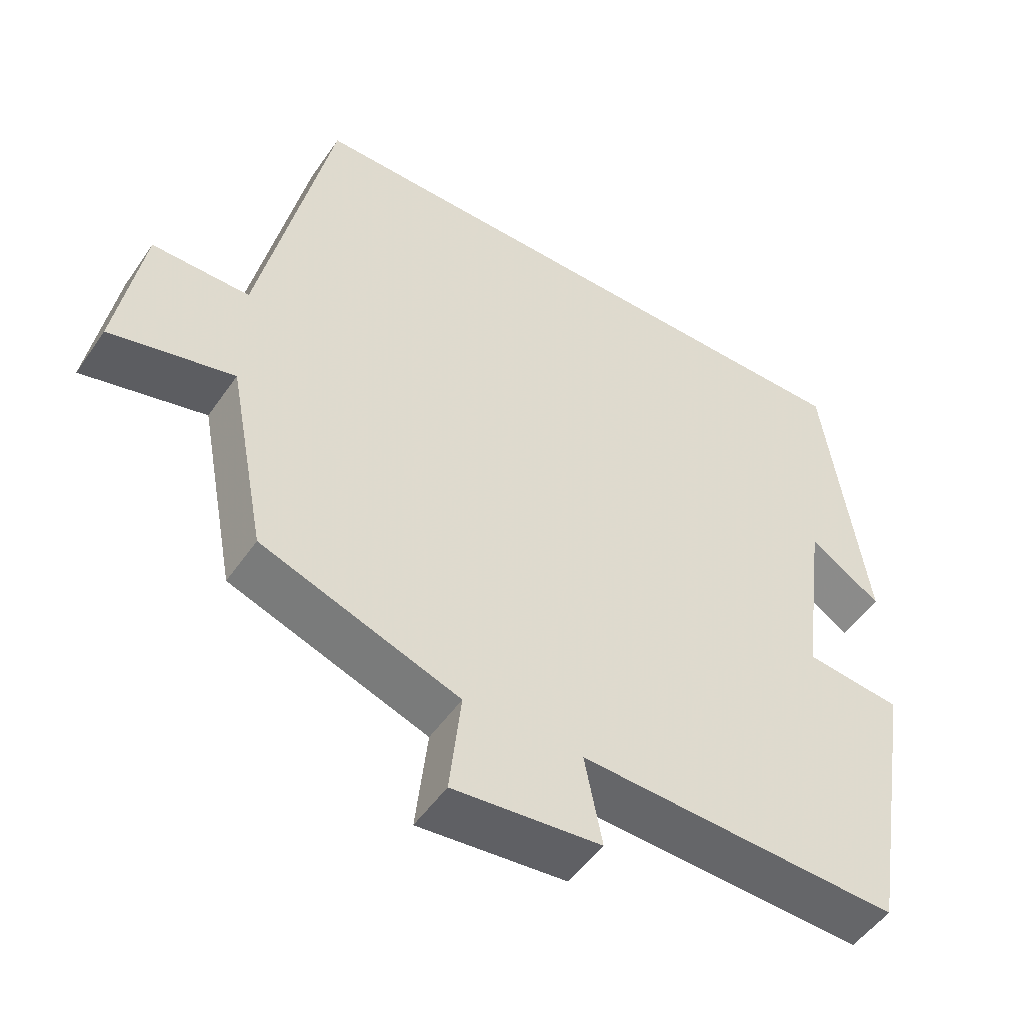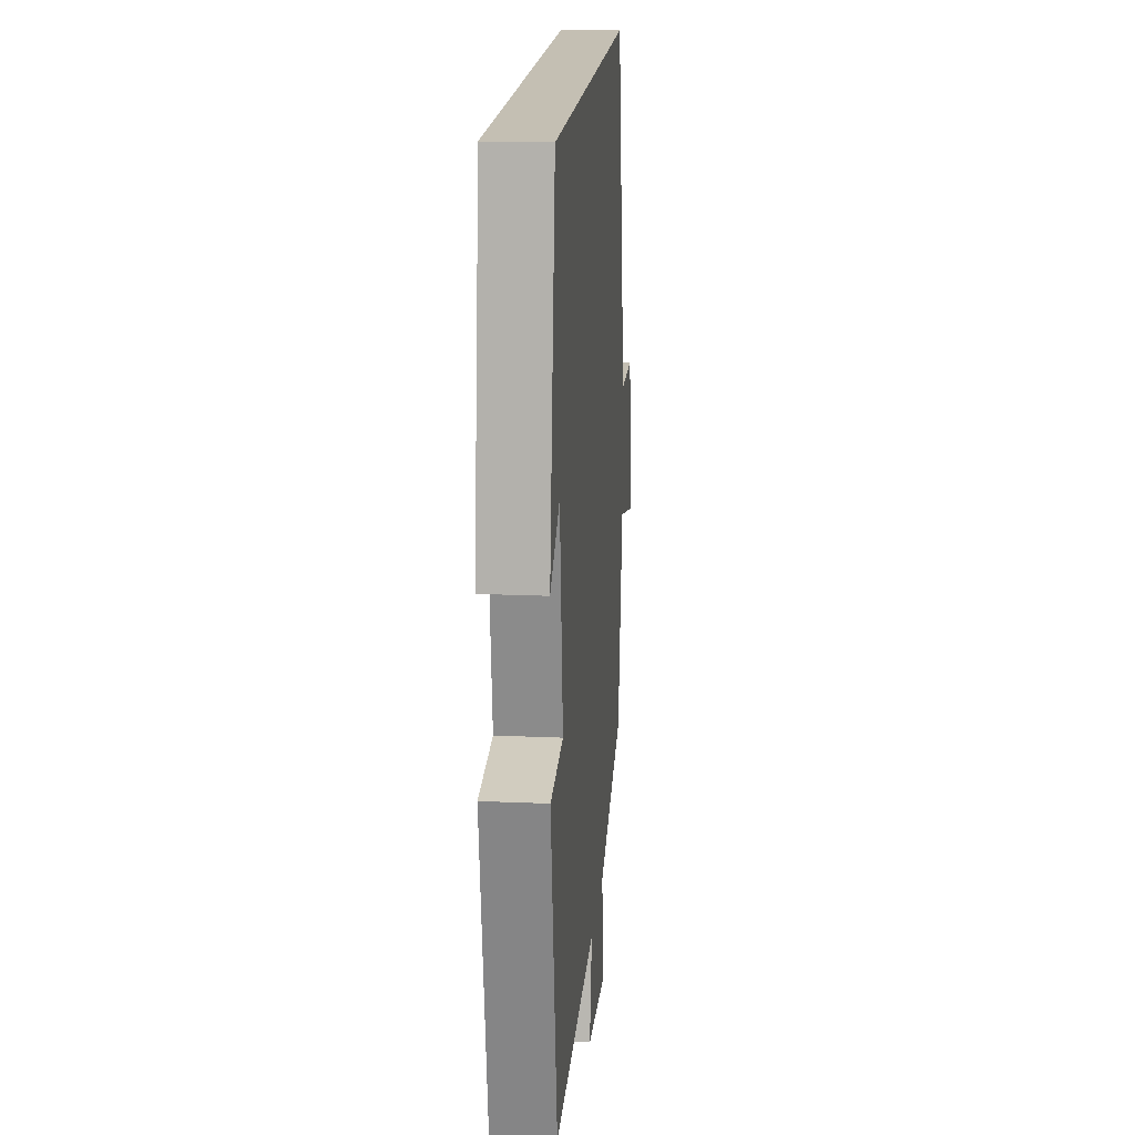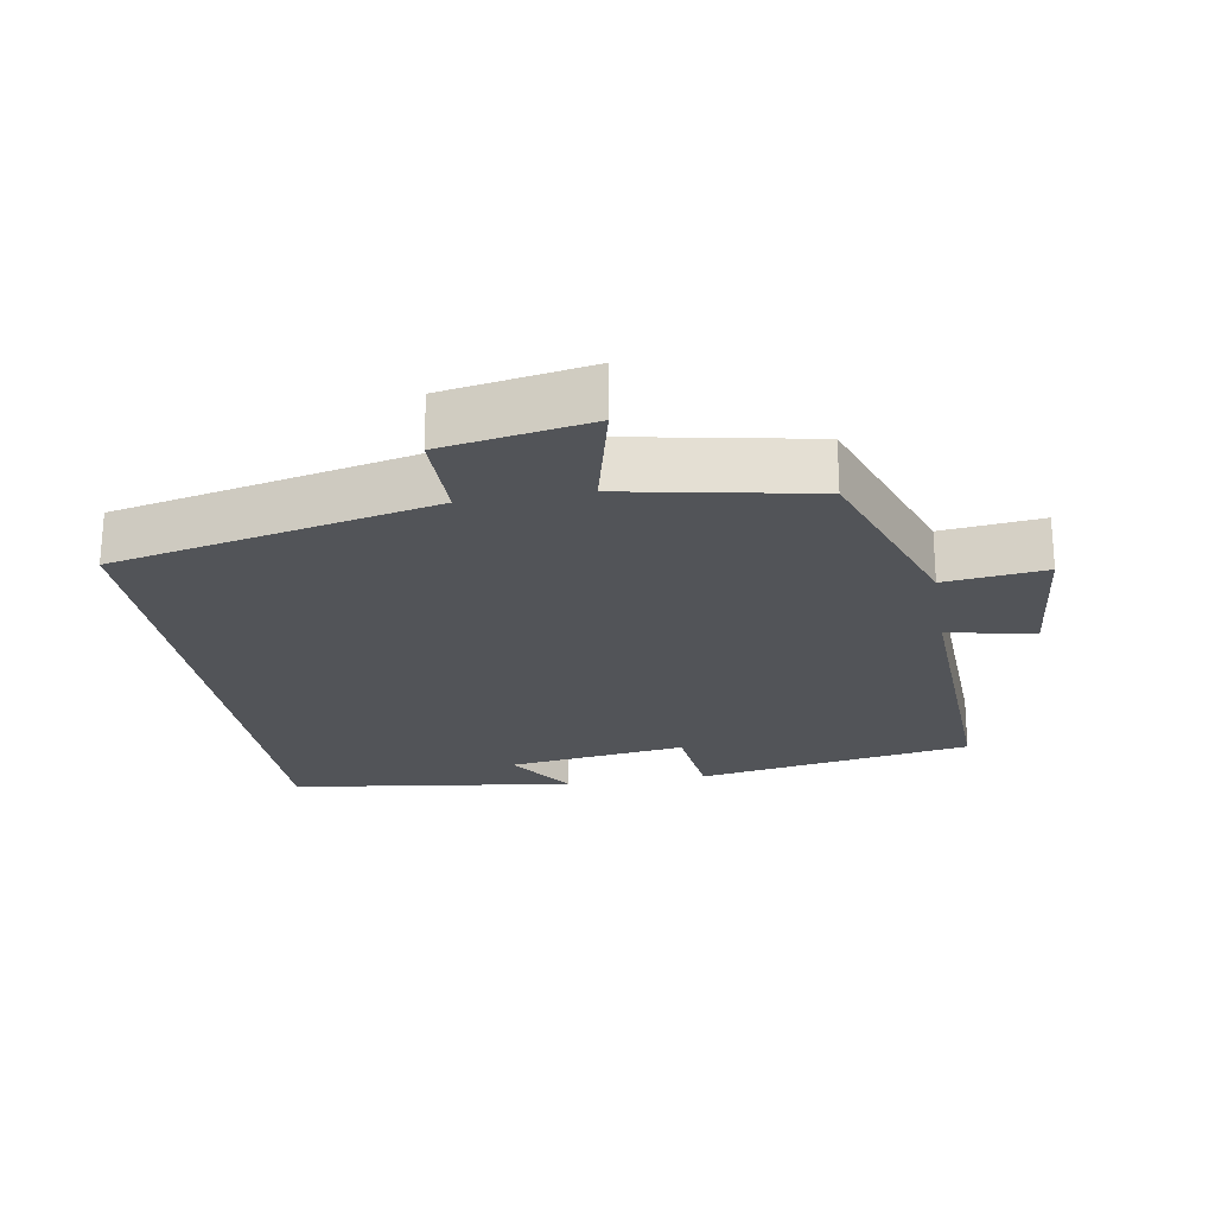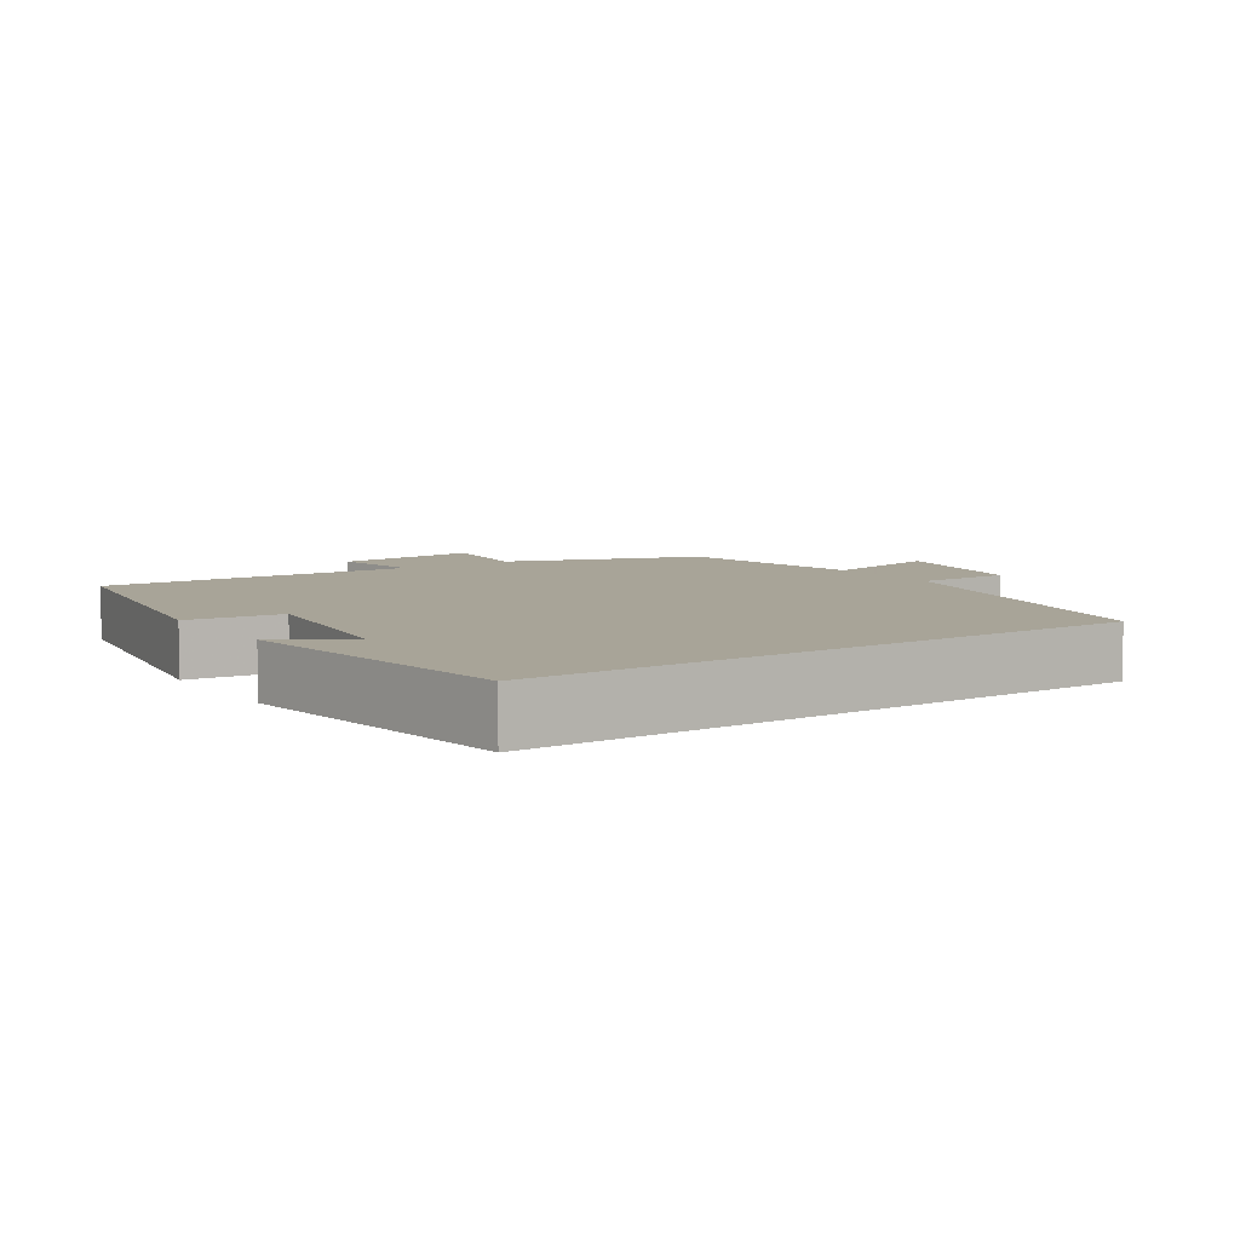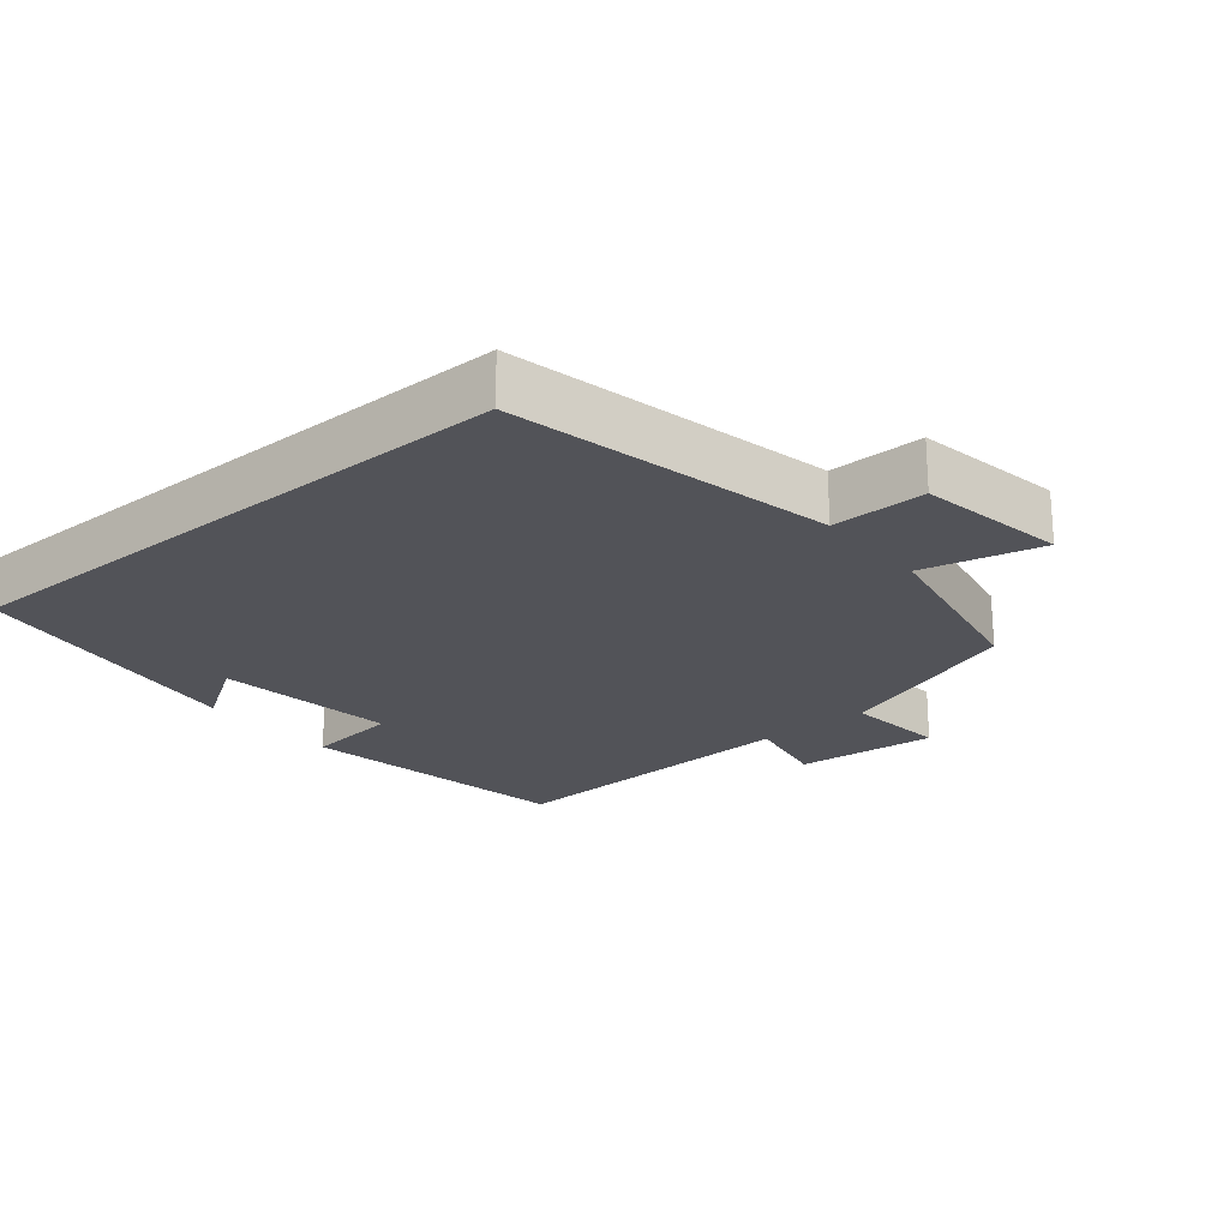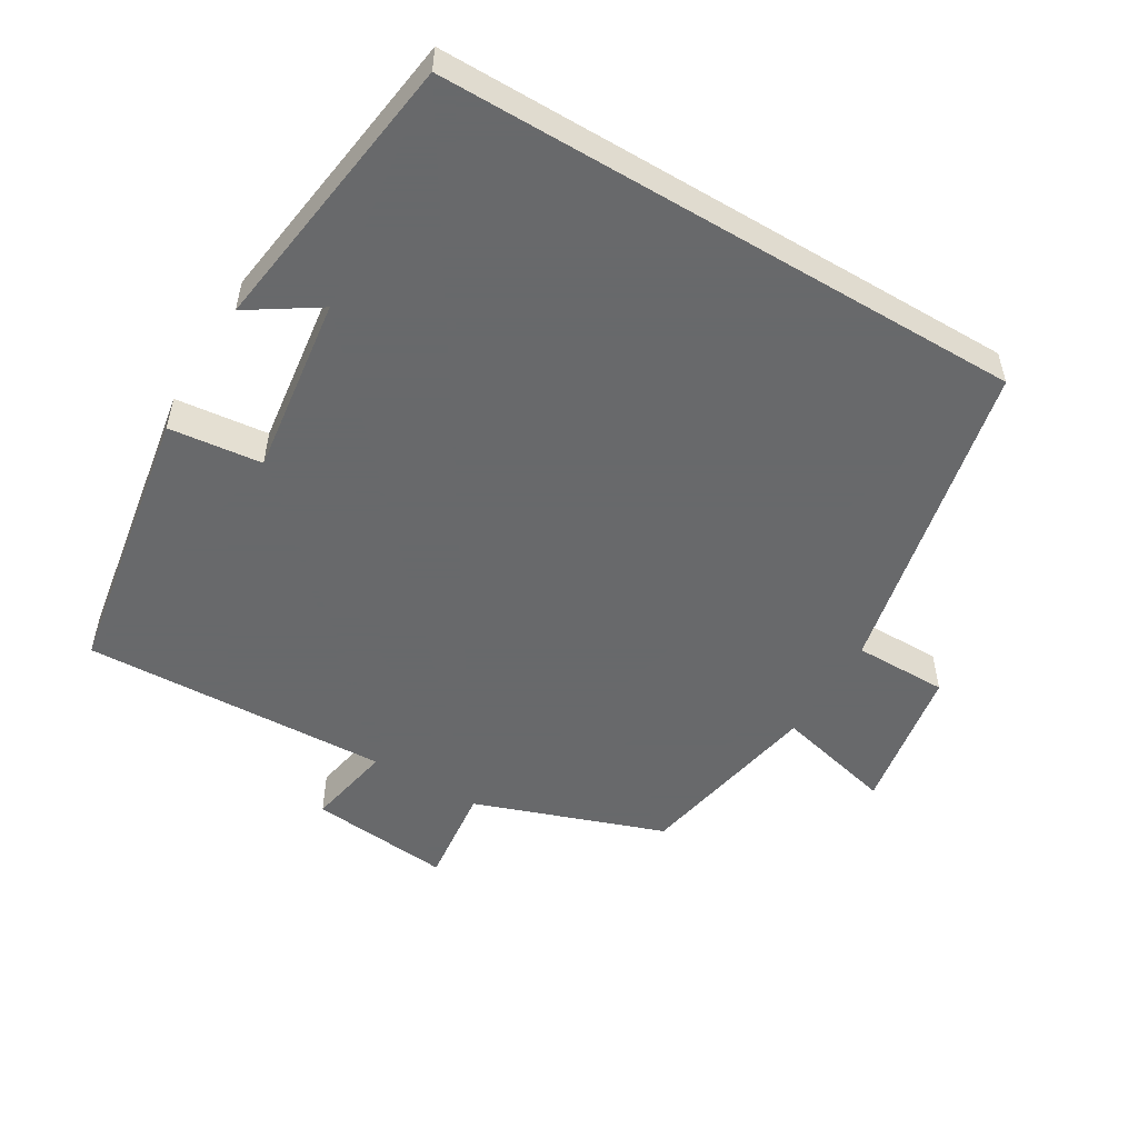
<metadata>
{"format":"obj","ext":"obj","renderer":"f3d","projection":"perspective","resolution":1024,"background":"white","views":[{"elev":-50.7,"azim":146.6,"up":"+Z"},{"elev":17.8,"azim":-85.0,"up":"+Z"},{"elev":-23.1,"azim":99.7,"up":"+Y"},{"elev":7.0,"azim":-34.0,"up":"+Y"},{"elev":-22.6,"azim":39.8,"up":"+Y"},{"elev":-52.6,"azim":-30.8,"up":"+Y"}]}
</metadata>
<code>
v 0.448 0.07 -0.403
v 0.175 0.07 -0.5
v 0.191 0.07 -0.645
v -0.013 0.07 -0.625
v 0.011 0.07 -0.5
v -0.433 0.07 -0.518
v -0.5 0.07 -0.12
v -0.366 0.07 -0.105
v -0.4 0.07 0.153
v -0.5 0.07 0.088
v -0.443 0.07 0.5
v 0.401 0.07 0.5
v 0.5 0.07 0.038
v 0.635 0.07 0.038
v 0.671 0.07 -0.174
v 0.5 0.07 -0.132
v 0.448 0 -0.403
v 0.175 0 -0.5
v 0.191 0 -0.645
v -0.013 0 -0.625
v 0.011 0 -0.5
v -0.433 0 -0.518
v -0.5 0 -0.12
v -0.366 0 -0.105
v -0.4 0 0.153
v -0.5 0 0.088
v -0.443 0 0.5
v 0.401 0 0.5
v 0.5 0 0.038
v 0.635 0 0.038
v 0.671 0 -0.174
v 0.5 0 -0.132
f 13 14 15 16
f 13 16 1 2
f 12 13 2
f 11 12 2
f 9 10 11
f 8 9 11 2
f 5 6 7 8
f 5 8 2 3
f 3 4 5
f 32 31 30 29
f 18 17 32 29
f 18 29 28
f 18 28 27
f 27 26 25
f 18 27 25 24
f 24 23 22 21
f 19 18 24 21
f 21 20 19
f 1 17 18 2
f 2 18 19 3
f 3 19 20 4
f 4 20 21 5
f 5 21 22 6
f 6 22 23 7
f 7 23 24 8
f 8 24 25 9
f 9 25 26 10
f 10 26 27 11
f 11 27 28 12
f 12 28 29 13
f 13 29 30 14
f 14 30 31 15
f 15 31 32 16
f 16 32 17 1

</code>
